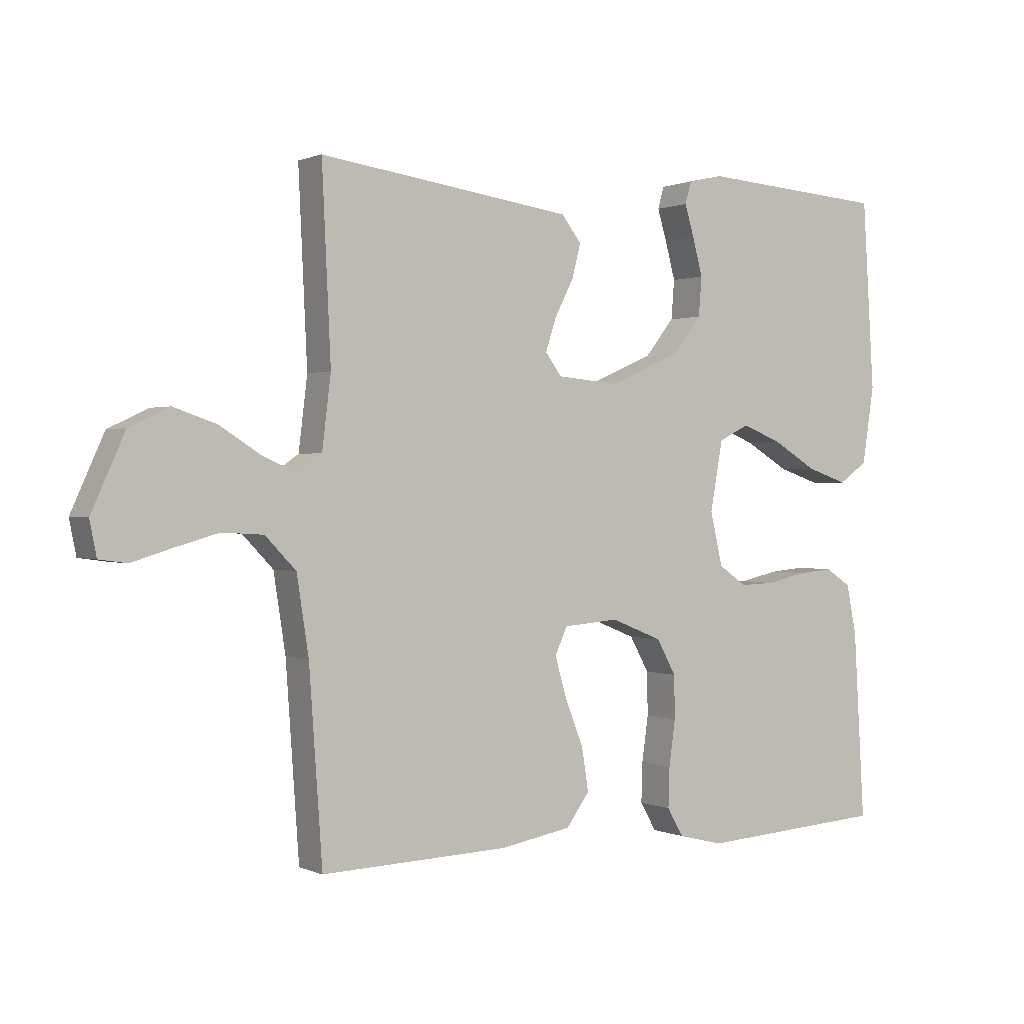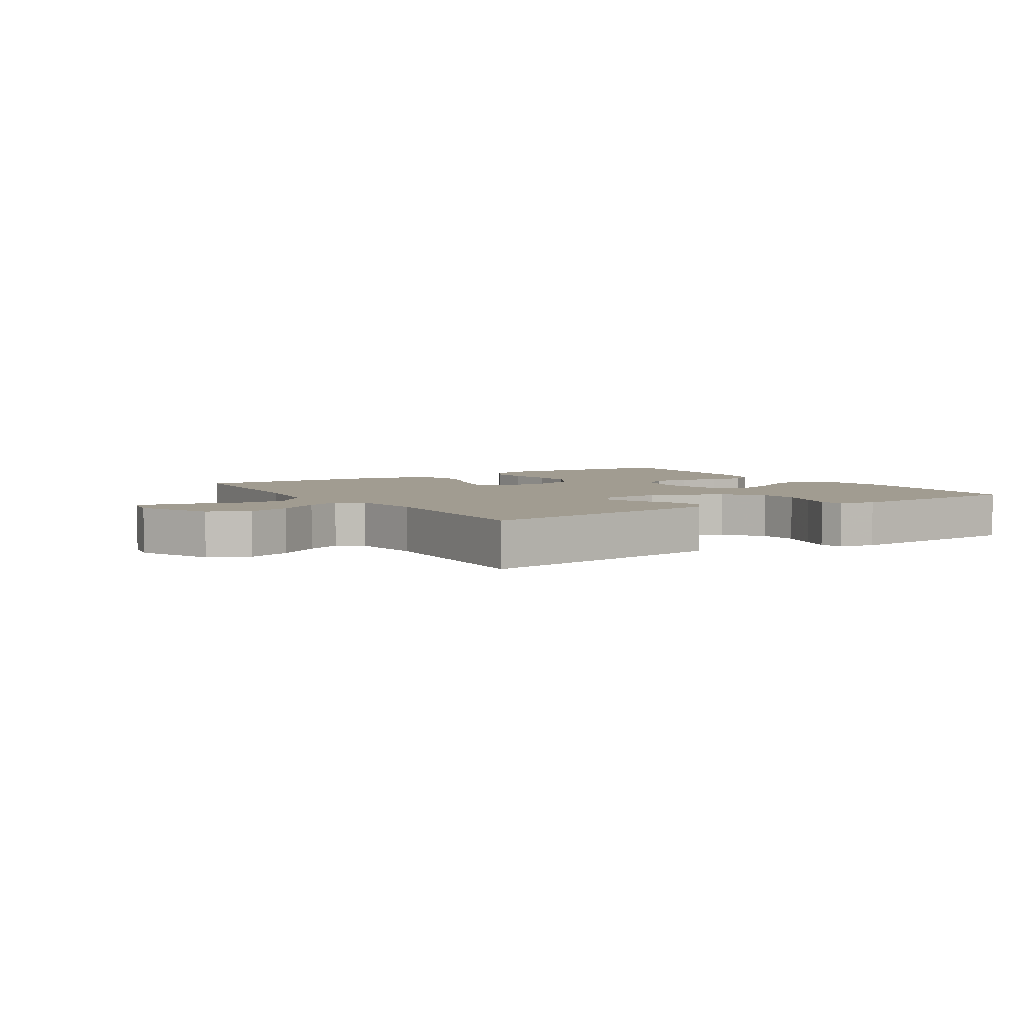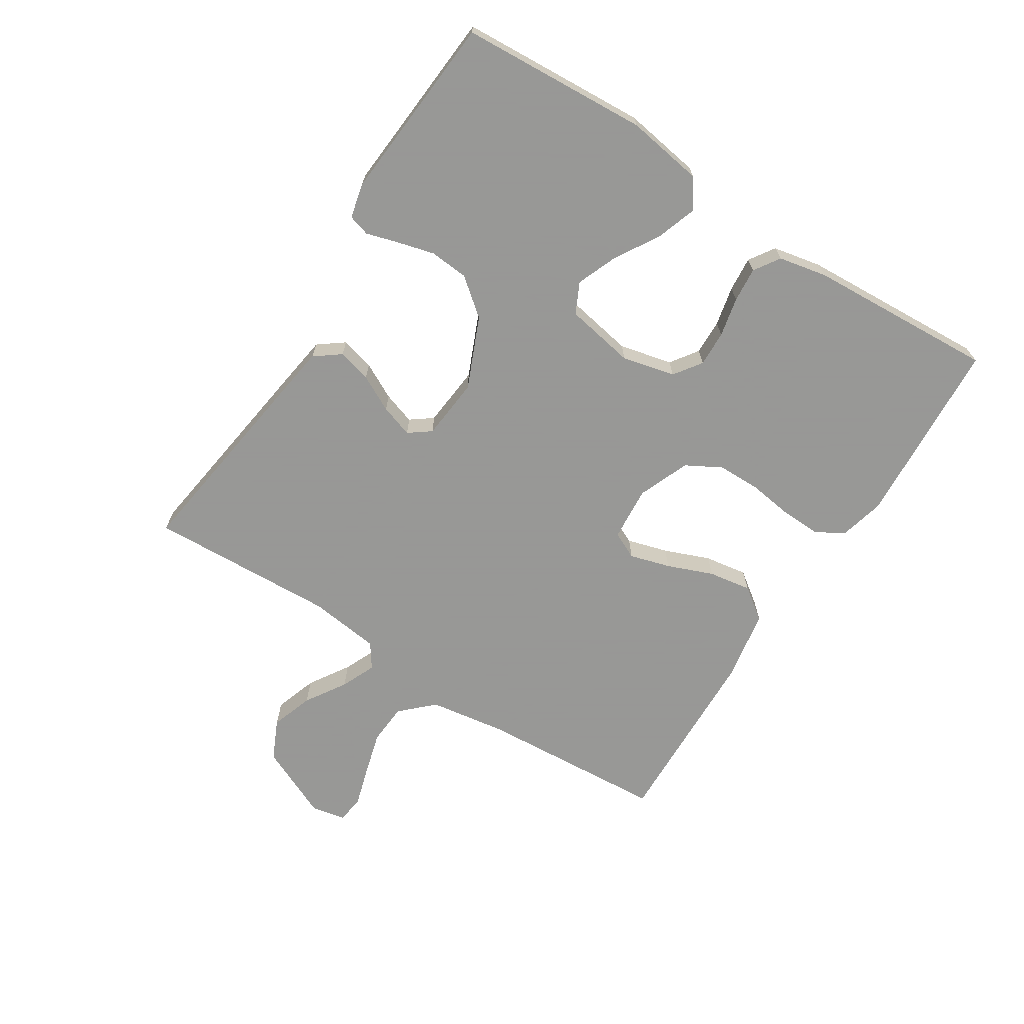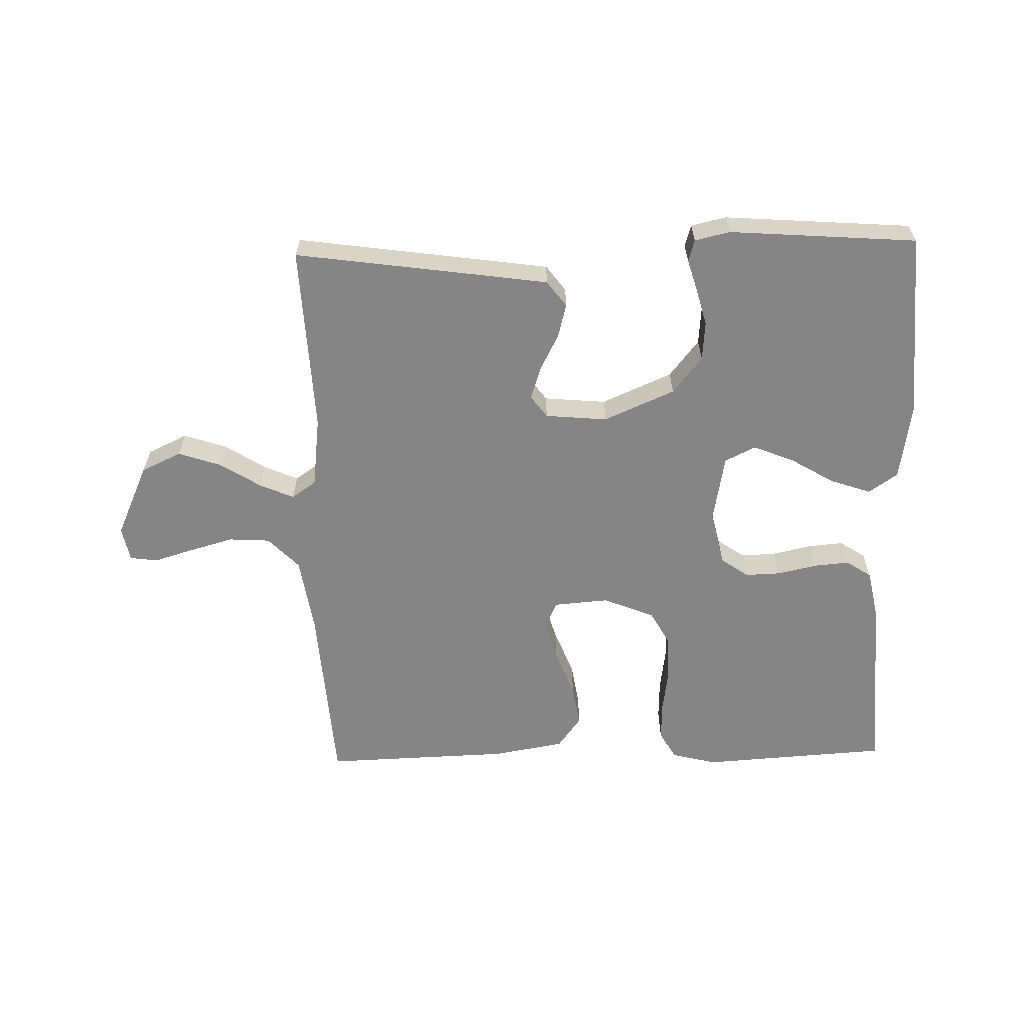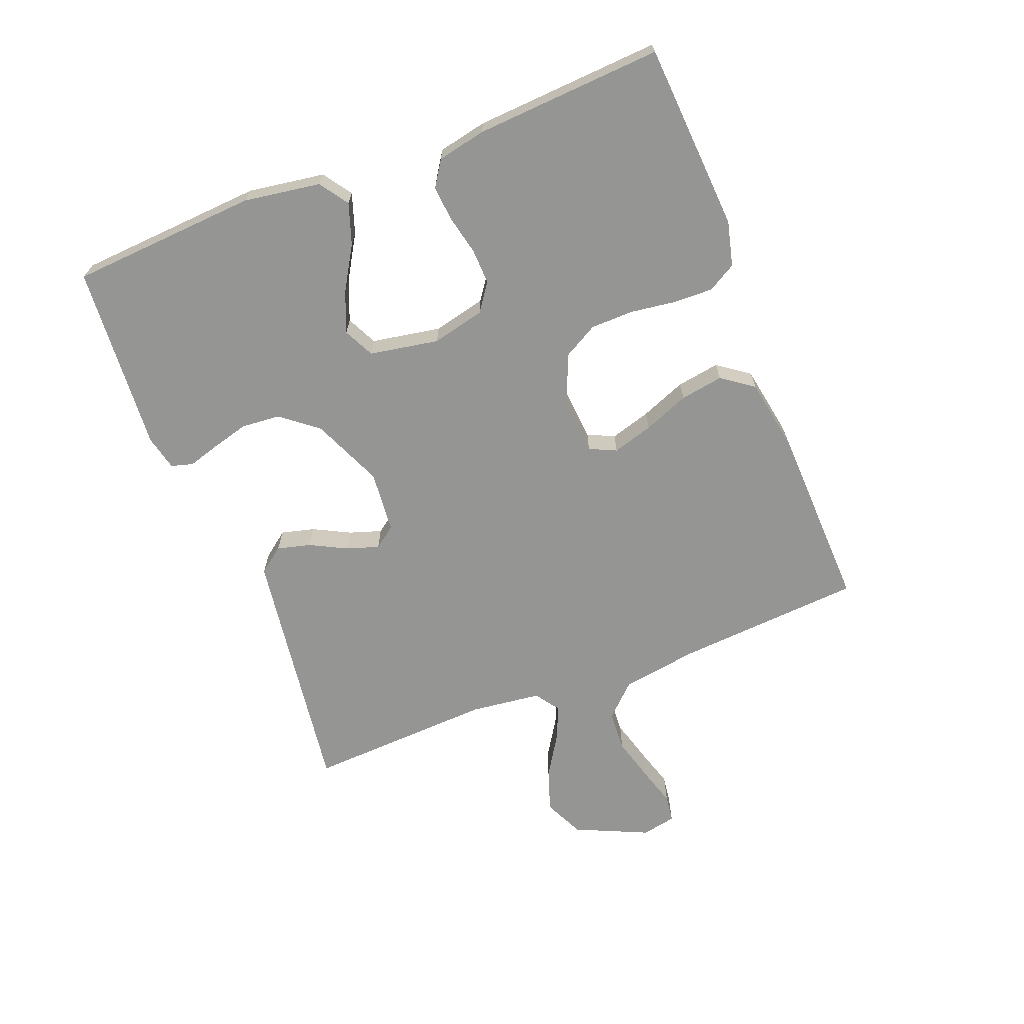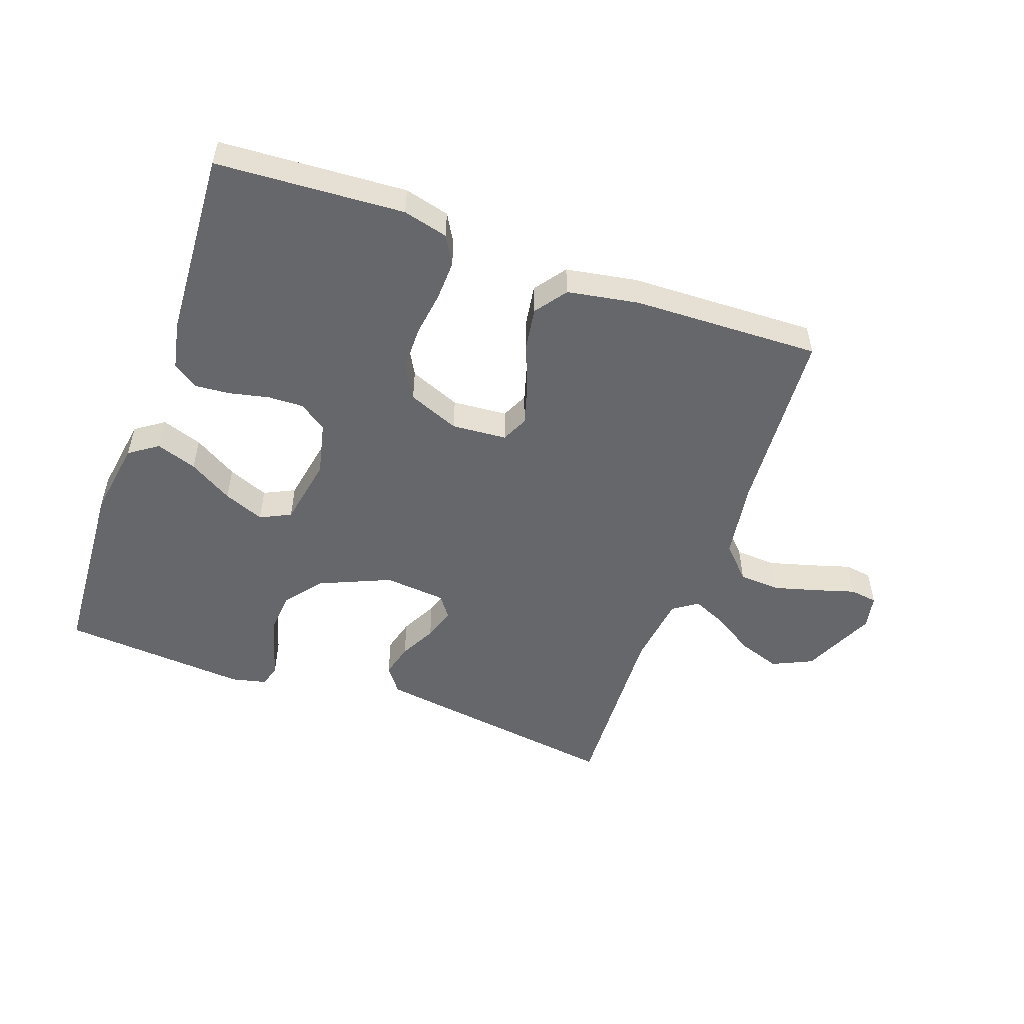
<metadata>
{"format":"obj","ext":"obj","renderer":"f3d","projection":"perspective","resolution":1024,"background":"white","views":[{"elev":0.8,"azim":-33.1,"up":"+Z"},{"elev":4.5,"azim":-32.6,"up":"+Y"},{"elev":-68.4,"azim":57.4,"up":"+Y"},{"elev":-61.7,"azim":1.4,"up":"+Y"},{"elev":-67.3,"azim":111.4,"up":"+Y"},{"elev":-52.1,"azim":160.2,"up":"+Y"}]}
</metadata>
<code>
v -0.5 0.07 0.5
v -0.2 0.07 0.458
v -0.095 0.07 0.443
v -0.064 0.07 0.402
v -0.078 0.07 0.348
v -0.108 0.07 0.29
v -0.125 0.07 0.238
v -0.099 0.07 0.203
v 0 0.07 0.194
v 0.113 0.07 0.243
v 0.16 0.07 0.302
v 0.165 0.07 0.364
v 0.149 0.07 0.424
v 0.134 0.07 0.474
v 0.144 0.07 0.509
v 0.2 0.07 0.522
v 0.5 0.07 0.5
v 0.519 0.07 0.2
v 0.5 0.07 0.077
v 0.454 0.07 0.045
v 0.389 0.07 0.067
v 0.319 0.07 0.109
v 0.254 0.07 0.135
v 0.205 0.07 0.111
v 0.185 0.07 0
v 0.205 0.07 -0.085
v 0.249 0.07 -0.116
v 0.306 0.07 -0.114
v 0.369 0.07 -0.1
v 0.425 0.07 -0.095
v 0.466 0.07 -0.122
v 0.482 0.07 -0.2
v 0.5 0.07 -0.5
v 0.2 0.07 -0.519
v 0.128 0.07 -0.501
v 0.102 0.07 -0.456
v 0.104 0.07 -0.392
v 0.114 0.07 -0.32
v 0.113 0.07 -0.251
v 0.082 0.07 -0.195
v 0 0.07 -0.162
v -0.088 0.07 -0.169
v -0.108 0.07 -0.212
v -0.089 0.07 -0.277
v -0.06 0.07 -0.35
v -0.049 0.07 -0.419
v -0.086 0.07 -0.47
v -0.2 0.07 -0.49
v -0.5 0.07 -0.5
v -0.521 0.07 -0.2
v -0.54 0.07 -0.077
v -0.589 0.07 -0.026
v -0.655 0.07 -0.022
v -0.726 0.07 -0.042
v -0.789 0.07 -0.061
v -0.833 0.07 -0.055
v -0.844 0.07 0
v -0.791 0.07 0.117
v -0.727 0.07 0.147
v -0.659 0.07 0.124
v -0.594 0.07 0.083
v -0.539 0.07 0.059
v -0.5 0.07 0.086
v -0.486 0.07 0.2
v -0.5 0 0.5
v -0.2 0 0.458
v -0.095 0 0.443
v -0.064 0 0.402
v -0.078 0 0.348
v -0.108 0 0.29
v -0.125 0 0.238
v -0.099 0 0.203
v 0 0 0.194
v 0.113 0 0.243
v 0.16 0 0.302
v 0.165 0 0.364
v 0.149 0 0.424
v 0.134 0 0.474
v 0.144 0 0.509
v 0.2 0 0.522
v 0.5 0 0.5
v 0.519 0 0.2
v 0.5 0 0.077
v 0.454 0 0.045
v 0.389 0 0.067
v 0.319 0 0.109
v 0.254 0 0.135
v 0.205 0 0.111
v 0.185 0 0
v 0.205 0 -0.085
v 0.249 0 -0.116
v 0.306 0 -0.114
v 0.369 0 -0.1
v 0.425 0 -0.095
v 0.466 0 -0.122
v 0.482 0 -0.2
v 0.5 0 -0.5
v 0.2 0 -0.519
v 0.128 0 -0.501
v 0.102 0 -0.456
v 0.104 0 -0.392
v 0.114 0 -0.32
v 0.113 0 -0.251
v 0.082 0 -0.195
v 0 0 -0.162
v -0.088 0 -0.169
v -0.108 0 -0.212
v -0.089 0 -0.277
v -0.06 0 -0.35
v -0.049 0 -0.419
v -0.086 0 -0.47
v -0.2 0 -0.49
v -0.5 0 -0.5
v -0.521 0 -0.2
v -0.54 0 -0.077
v -0.589 0 -0.026
v -0.655 0 -0.022
v -0.726 0 -0.042
v -0.789 0 -0.061
v -0.833 0 -0.055
v -0.844 0 0
v -0.791 0 0.117
v -0.727 0 0.147
v -0.659 0 0.124
v -0.594 0 0.083
v -0.539 0 0.059
v -0.5 0 0.086
v -0.486 0 0.2
f 59 60 61
f 58 59 61
f 57 58 61
f 56 57 61
f 55 56 61
f 54 55 61
f 53 54 61 62
f 52 53 62 63
f 48 49 50
f 47 48 50
f 46 47 50
f 45 46 50
f 44 45 50
f 43 44 50 51
f 51 52 63
f 43 51 63
f 42 43 63
f 36 37 38
f 35 36 38
f 34 35 38
f 33 34 38
f 32 33 38
f 31 32 38
f 30 31 38
f 29 30 38
f 28 29 38
f 27 28 38 39
f 26 27 39 40
f 20 21 22
f 19 20 22
f 18 19 22
f 17 18 22
f 16 17 22
f 15 16 22
f 14 15 22
f 13 14 22
f 12 13 22 23
f 11 12 23 24
f 4 5 6
f 3 4 6
f 2 3 6
f 1 2 6
f 64 1 6
f 64 6 7
f 64 7 8
f 63 64 8
f 42 63 8
f 41 42 8
f 41 8 9
f 40 41 9
f 26 40 9
f 25 26 9
f 10 11 24 25
f 9 10 25
f 125 124 123
f 125 123 122
f 125 122 121
f 125 121 120
f 125 120 119
f 125 119 118
f 126 125 118 117
f 127 126 117 116
f 114 113 112
f 114 112 111
f 114 111 110
f 114 110 109
f 114 109 108
f 115 114 108 107
f 127 116 115
f 127 115 107
f 127 107 106
f 102 101 100
f 102 100 99
f 102 99 98
f 102 98 97
f 102 97 96
f 102 96 95
f 102 95 94
f 102 94 93
f 102 93 92
f 103 102 92 91
f 104 103 91 90
f 86 85 84
f 86 84 83
f 86 83 82
f 86 82 81
f 86 81 80
f 86 80 79
f 86 79 78
f 86 78 77
f 87 86 77 76
f 88 87 76 75
f 70 69 68
f 70 68 67
f 70 67 66
f 70 66 65
f 70 65 128
f 71 70 128
f 72 71 128
f 72 128 127
f 72 127 106
f 72 106 105
f 73 72 105
f 73 105 104
f 73 104 90
f 73 90 89
f 89 88 75 74
f 89 74 73
f 1 65 66 2
f 2 66 67 3
f 3 67 68 4
f 4 68 69 5
f 5 69 70 6
f 6 70 71 7
f 7 71 72 8
f 8 72 73 9
f 9 73 74 10
f 10 74 75 11
f 11 75 76 12
f 12 76 77 13
f 13 77 78 14
f 14 78 79 15
f 15 79 80 16
f 16 80 81 17
f 17 81 82 18
f 18 82 83 19
f 19 83 84 20
f 20 84 85 21
f 21 85 86 22
f 22 86 87 23
f 23 87 88 24
f 24 88 89 25
f 25 89 90 26
f 26 90 91 27
f 27 91 92 28
f 28 92 93 29
f 29 93 94 30
f 30 94 95 31
f 31 95 96 32
f 32 96 97 33
f 33 97 98 34
f 34 98 99 35
f 35 99 100 36
f 36 100 101 37
f 37 101 102 38
f 38 102 103 39
f 39 103 104 40
f 40 104 105 41
f 41 105 106 42
f 42 106 107 43
f 43 107 108 44
f 44 108 109 45
f 45 109 110 46
f 46 110 111 47
f 47 111 112 48
f 48 112 113 49
f 49 113 114 50
f 50 114 115 51
f 51 115 116 52
f 52 116 117 53
f 53 117 118 54
f 54 118 119 55
f 55 119 120 56
f 56 120 121 57
f 57 121 122 58
f 58 122 123 59
f 59 123 124 60
f 60 124 125 61
f 61 125 126 62
f 62 126 127 63
f 63 127 128 64
f 64 128 65 1

</code>
